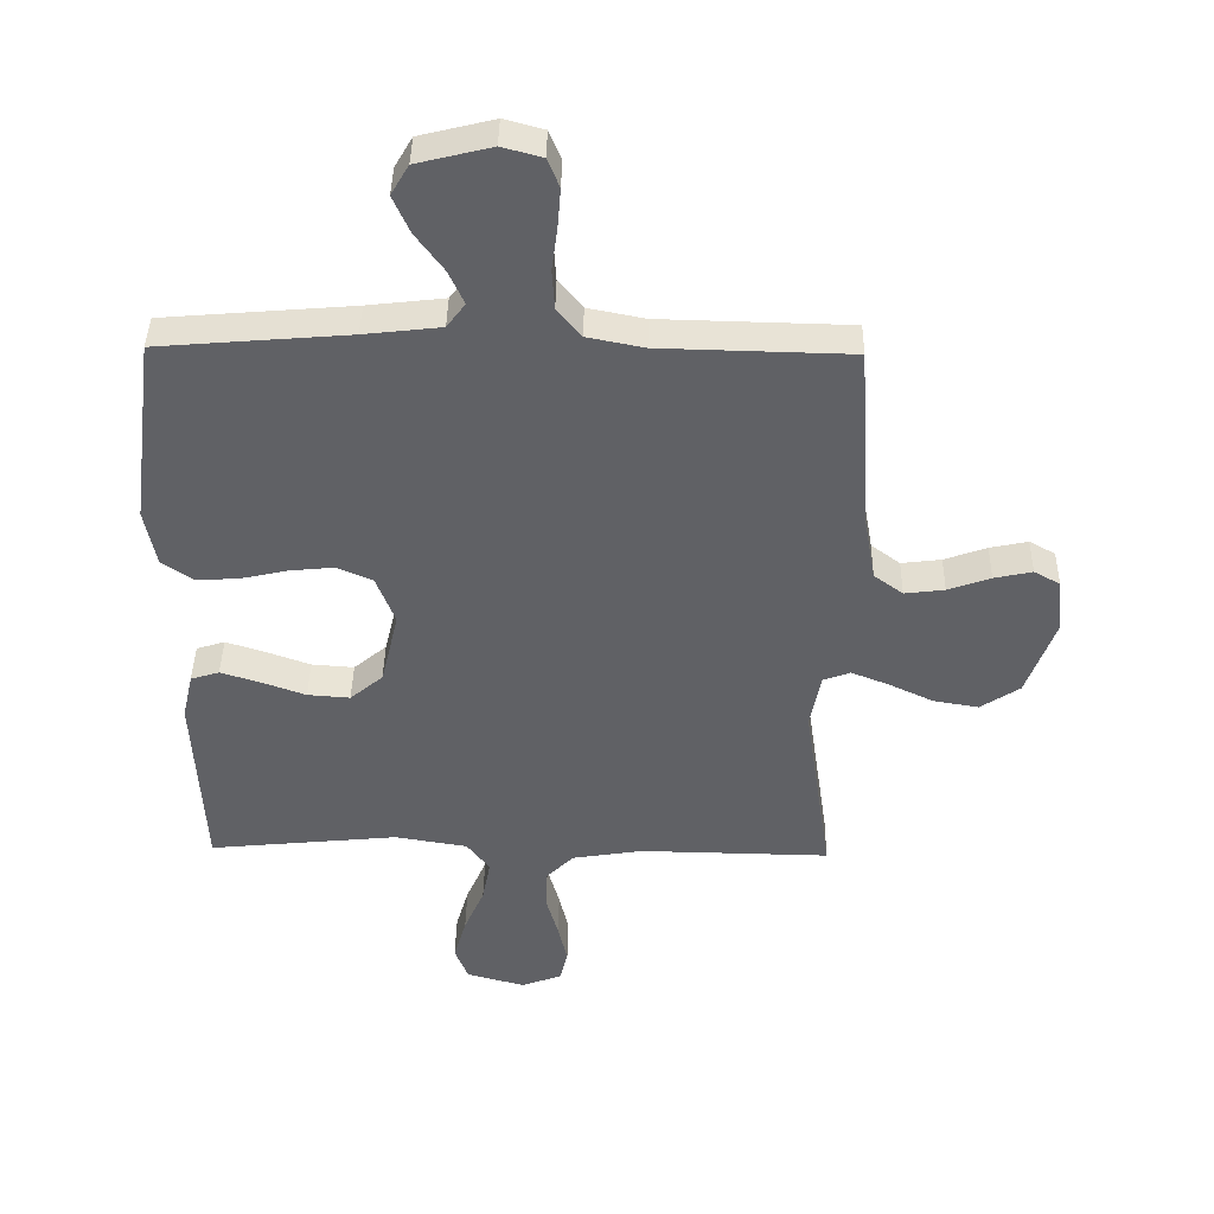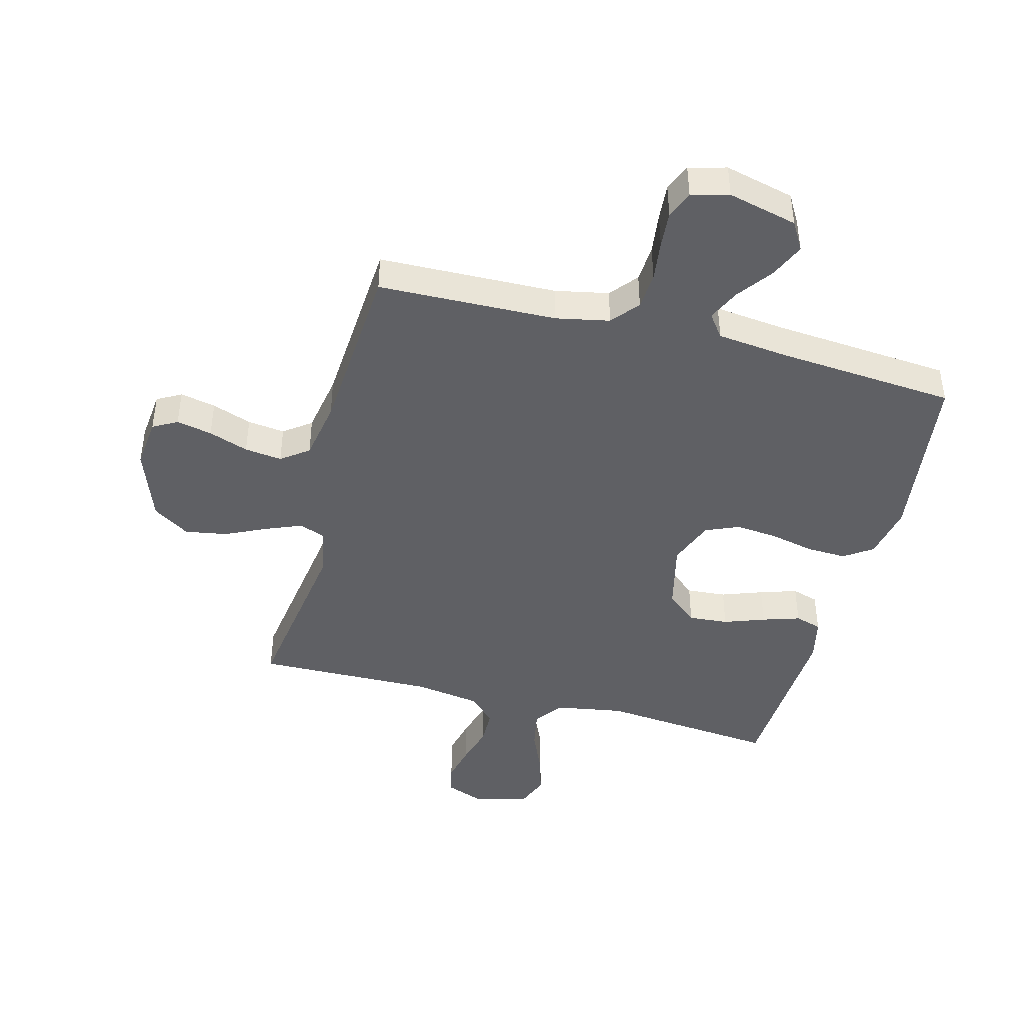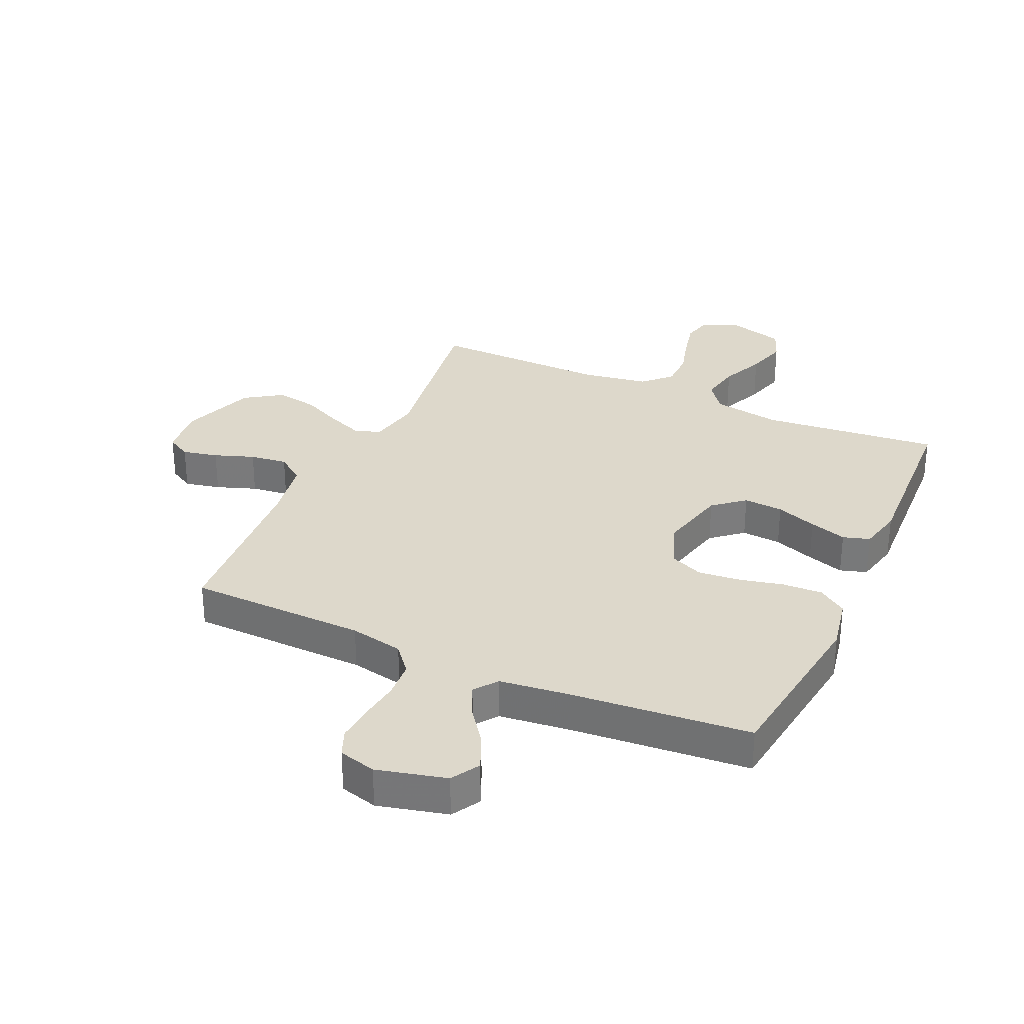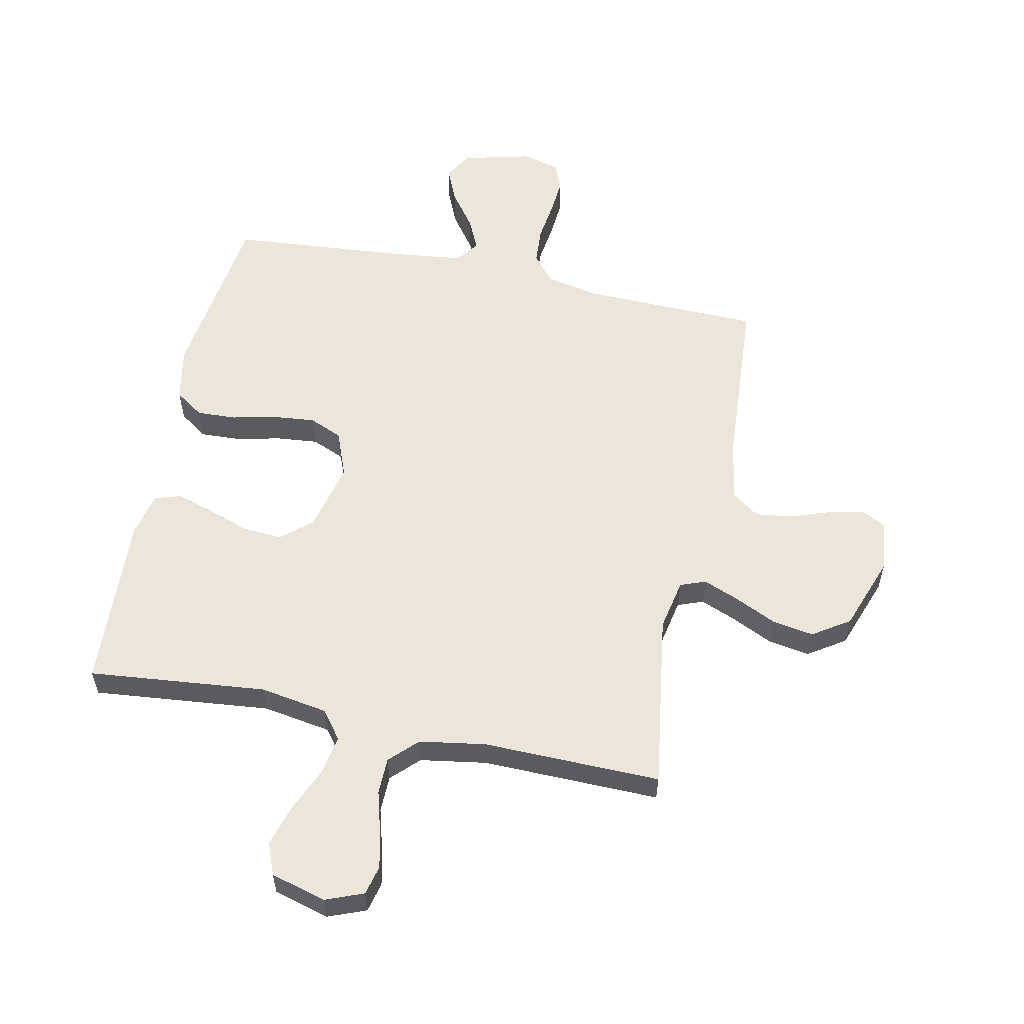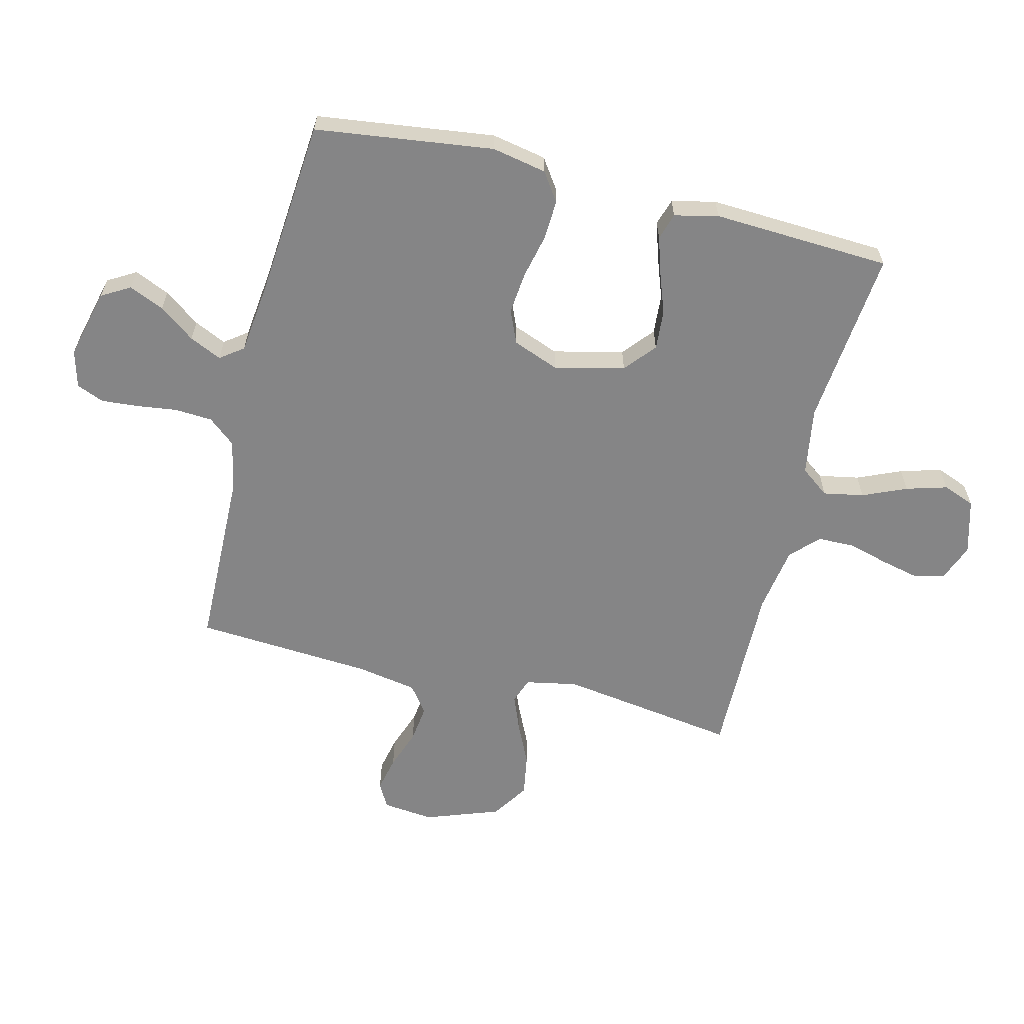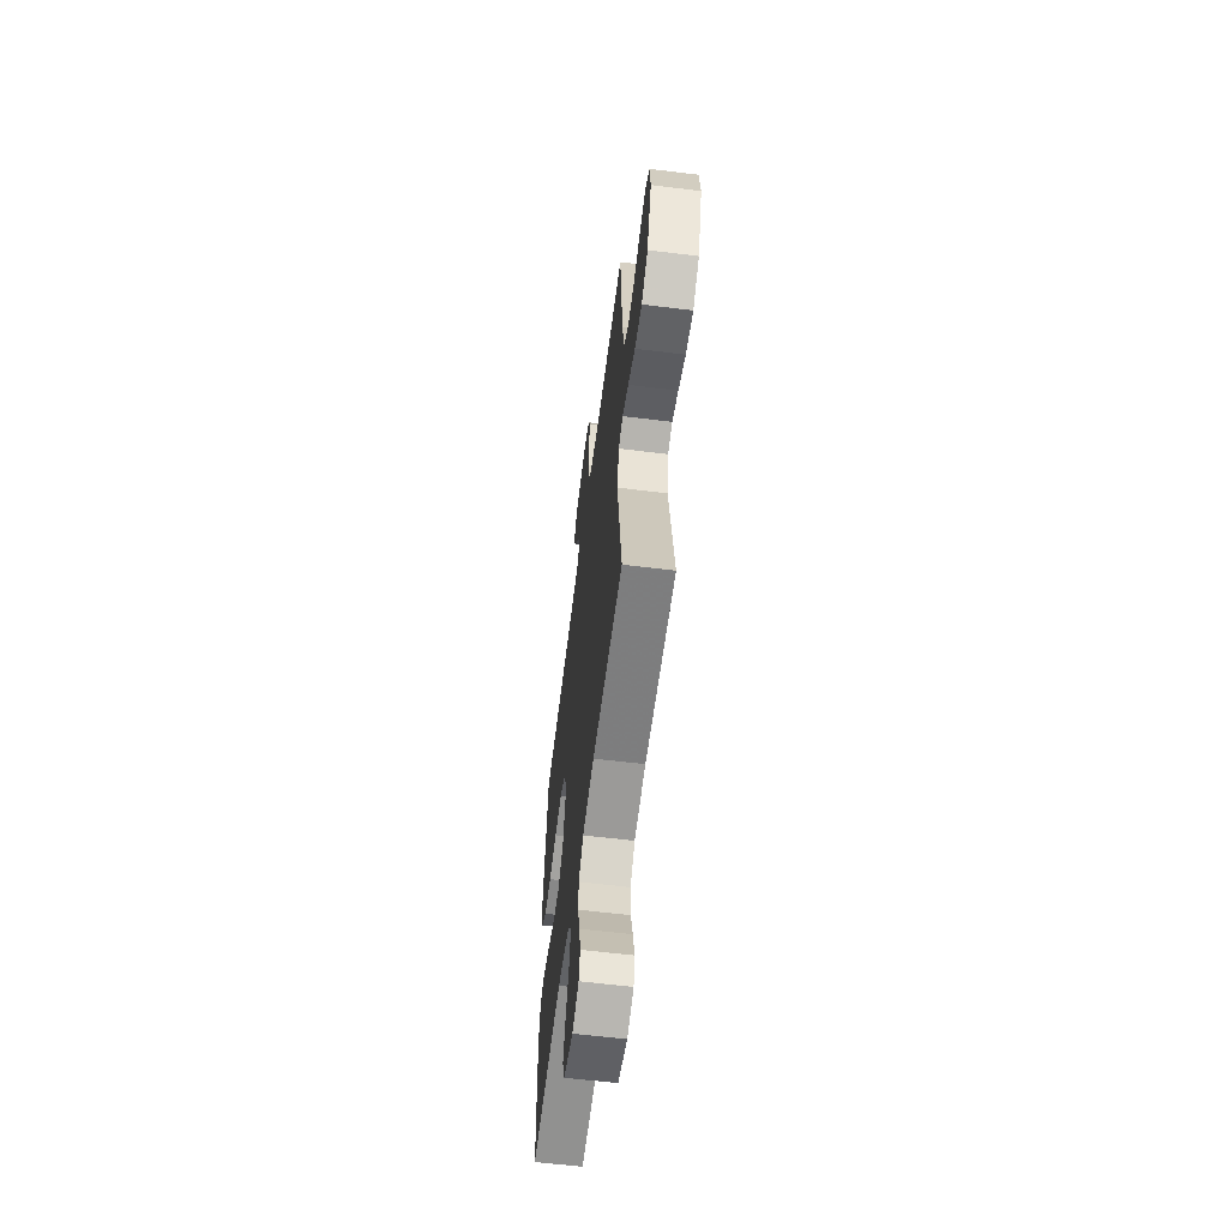
<metadata>
{"format":"obj","ext":"obj","renderer":"f3d","projection":"perspective","resolution":1024,"background":"white","views":[{"elev":41.1,"azim":-179.0,"up":"+Z"},{"elev":-43.6,"azim":-14.6,"up":"+Y"},{"elev":31.3,"azim":24.4,"up":"+Y"},{"elev":56.9,"azim":-168.2,"up":"+Y"},{"elev":-61.9,"azim":76.1,"up":"+Y"},{"elev":-60.2,"azim":-97.2,"up":"+Z"}]}
</metadata>
<code>
v 0.5 0.07 0.5
v 0.539 0.07 0.2
v 0.521 0.07 0.108
v 0.473 0.07 0.075
v 0.406 0.07 0.078
v 0.331 0.07 0.095
v 0.26 0.07 0.102
v 0.204 0.07 0.078
v 0.174 0.07 0
v 0.202 0.07 -0.118
v 0.254 0.07 -0.162
v 0.321 0.07 -0.157
v 0.39 0.07 -0.132
v 0.453 0.07 -0.112
v 0.498 0.07 -0.126
v 0.515 0.07 -0.2
v 0.5 0.07 -0.5
v 0.2 0.07 -0.47
v 0.085 0.07 -0.489
v 0.049 0.07 -0.537
v 0.062 0.07 -0.605
v 0.094 0.07 -0.679
v 0.114 0.07 -0.748
v 0.093 0.07 -0.802
v 0 0.07 -0.828
v -0.064 0.07 -0.803
v -0.076 0.07 -0.753
v -0.061 0.07 -0.688
v -0.042 0.07 -0.62
v -0.043 0.07 -0.558
v -0.088 0.07 -0.513
v -0.2 0.07 -0.495
v -0.5 0.07 -0.5
v -0.456 0.07 -0.2
v -0.473 0.07 -0.113
v -0.516 0.07 -0.097
v -0.576 0.07 -0.121
v -0.646 0.07 -0.154
v -0.717 0.07 -0.166
v -0.779 0.07 -0.125
v -0.824 0.07 0
v -0.815 0.07 0.086
v -0.774 0.07 0.109
v -0.714 0.07 0.096
v -0.647 0.07 0.072
v -0.584 0.07 0.064
v -0.538 0.07 0.098
v -0.52 0.07 0.2
v -0.5 0.07 0.5
v -0.2 0.07 0.507
v -0.11 0.07 0.525
v -0.072 0.07 0.571
v -0.068 0.07 0.634
v -0.077 0.07 0.703
v -0.082 0.07 0.765
v -0.063 0.07 0.811
v 0 0.07 0.828
v 0.117 0.07 0.799
v 0.145 0.07 0.751
v 0.119 0.07 0.692
v 0.075 0.07 0.632
v 0.05 0.07 0.578
v 0.079 0.07 0.539
v 0.2 0.07 0.525
v 0.5 0 0.5
v 0.539 0 0.2
v 0.521 0 0.108
v 0.473 0 0.075
v 0.406 0 0.078
v 0.331 0 0.095
v 0.26 0 0.102
v 0.204 0 0.078
v 0.174 0 0
v 0.202 0 -0.118
v 0.254 0 -0.162
v 0.321 0 -0.157
v 0.39 0 -0.132
v 0.453 0 -0.112
v 0.498 0 -0.126
v 0.515 0 -0.2
v 0.5 0 -0.5
v 0.2 0 -0.47
v 0.085 0 -0.489
v 0.049 0 -0.537
v 0.062 0 -0.605
v 0.094 0 -0.679
v 0.114 0 -0.748
v 0.093 0 -0.802
v 0 0 -0.828
v -0.064 0 -0.803
v -0.076 0 -0.753
v -0.061 0 -0.688
v -0.042 0 -0.62
v -0.043 0 -0.558
v -0.088 0 -0.513
v -0.2 0 -0.495
v -0.5 0 -0.5
v -0.456 0 -0.2
v -0.473 0 -0.113
v -0.516 0 -0.097
v -0.576 0 -0.121
v -0.646 0 -0.154
v -0.717 0 -0.166
v -0.779 0 -0.125
v -0.824 0 0
v -0.815 0 0.086
v -0.774 0 0.109
v -0.714 0 0.096
v -0.647 0 0.072
v -0.584 0 0.064
v -0.538 0 0.098
v -0.52 0 0.2
v -0.5 0 0.5
v -0.2 0 0.507
v -0.11 0 0.525
v -0.072 0 0.571
v -0.068 0 0.634
v -0.077 0 0.703
v -0.082 0 0.765
v -0.063 0 0.811
v 0 0 0.828
v 0.117 0 0.799
v 0.145 0 0.751
v 0.119 0 0.692
v 0.075 0 0.632
v 0.05 0 0.578
v 0.079 0 0.539
v 0.2 0 0.525
f 58 59 60 61
f 58 61 62
f 57 58 62
f 56 57 62
f 53 54 55 56
f 53 56 62
f 52 53 62 63
f 48 49 50
f 47 48 50 51
f 42 43 44 45
f 42 45 46
f 41 42 46
f 40 41 46
f 37 38 39 40
f 36 37 40 46
f 35 36 46 47
f 32 33 34
f 31 32 34 35
f 30 31 35 47
f 26 27 28 29
f 24 25 26 29
f 24 29 30
f 21 22 23 24
f 20 21 24 30
f 19 20 30 47
f 15 16 17 18
f 12 13 14 15
f 12 15 18 19
f 3 4 5 6
f 3 6 7
f 64 1 2 3
f 63 64 3 7
f 51 52 63 7
f 11 12 19
f 10 11 19 47
f 9 10 47 51
f 51 7 8
f 8 9 51
f 125 124 123 122
f 126 125 122
f 126 122 121
f 126 121 120
f 120 119 118 117
f 126 120 117
f 127 126 117 116
f 114 113 112
f 115 114 112 111
f 109 108 107 106
f 110 109 106
f 110 106 105
f 110 105 104
f 104 103 102 101
f 110 104 101 100
f 111 110 100 99
f 98 97 96
f 99 98 96 95
f 111 99 95 94
f 93 92 91 90
f 93 90 89 88
f 94 93 88
f 88 87 86 85
f 94 88 85 84
f 111 94 84 83
f 82 81 80 79
f 79 78 77 76
f 83 82 79 76
f 70 69 68 67
f 71 70 67
f 67 66 65 128
f 71 67 128 127
f 71 127 116 115
f 83 76 75
f 111 83 75 74
f 115 111 74 73
f 72 71 115
f 115 73 72
f 1 65 66 2
f 2 66 67 3
f 3 67 68 4
f 4 68 69 5
f 5 69 70 6
f 6 70 71 7
f 7 71 72 8
f 8 72 73 9
f 9 73 74 10
f 10 74 75 11
f 11 75 76 12
f 12 76 77 13
f 13 77 78 14
f 14 78 79 15
f 15 79 80 16
f 16 80 81 17
f 17 81 82 18
f 18 82 83 19
f 19 83 84 20
f 20 84 85 21
f 21 85 86 22
f 22 86 87 23
f 23 87 88 24
f 24 88 89 25
f 25 89 90 26
f 26 90 91 27
f 27 91 92 28
f 28 92 93 29
f 29 93 94 30
f 30 94 95 31
f 31 95 96 32
f 32 96 97 33
f 33 97 98 34
f 34 98 99 35
f 35 99 100 36
f 36 100 101 37
f 37 101 102 38
f 38 102 103 39
f 39 103 104 40
f 40 104 105 41
f 41 105 106 42
f 42 106 107 43
f 43 107 108 44
f 44 108 109 45
f 45 109 110 46
f 46 110 111 47
f 47 111 112 48
f 48 112 113 49
f 49 113 114 50
f 50 114 115 51
f 51 115 116 52
f 52 116 117 53
f 53 117 118 54
f 54 118 119 55
f 55 119 120 56
f 56 120 121 57
f 57 121 122 58
f 58 122 123 59
f 59 123 124 60
f 60 124 125 61
f 61 125 126 62
f 62 126 127 63
f 63 127 128 64
f 64 128 65 1

</code>
